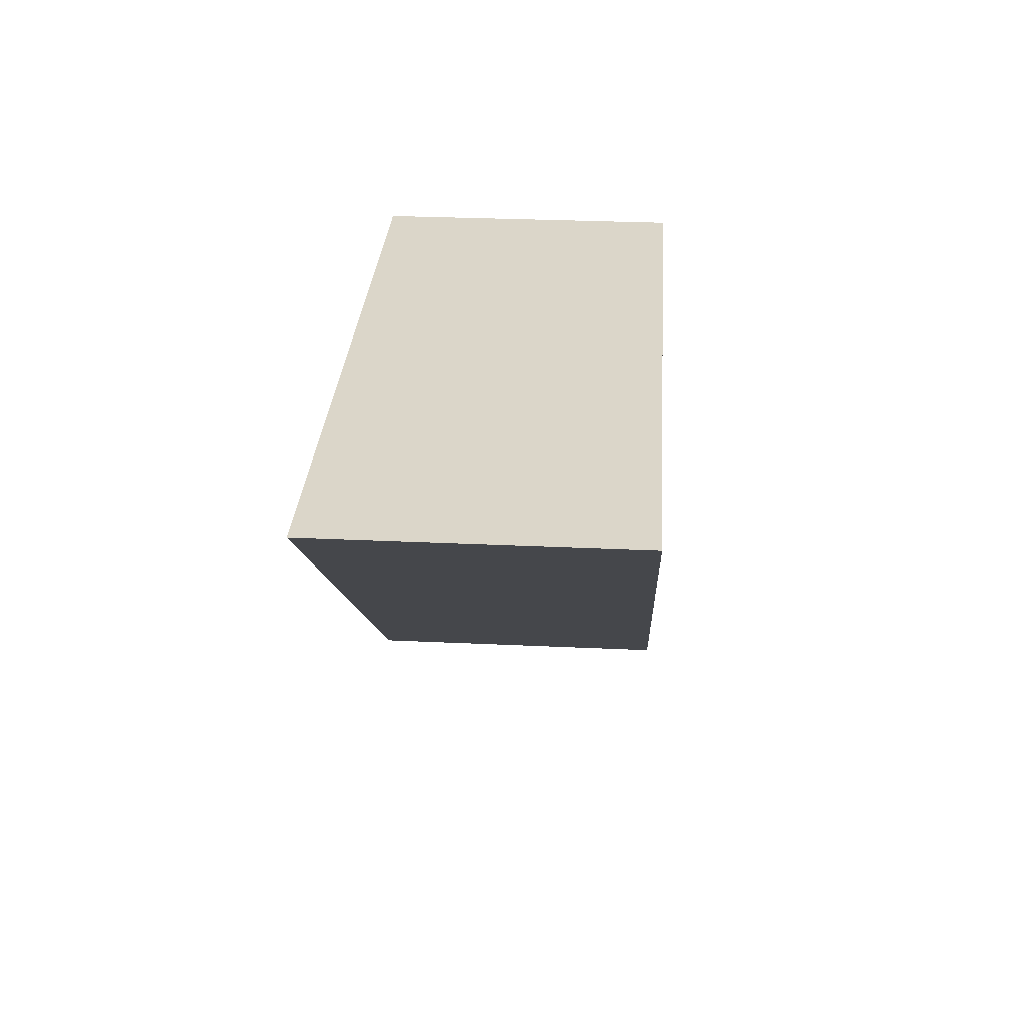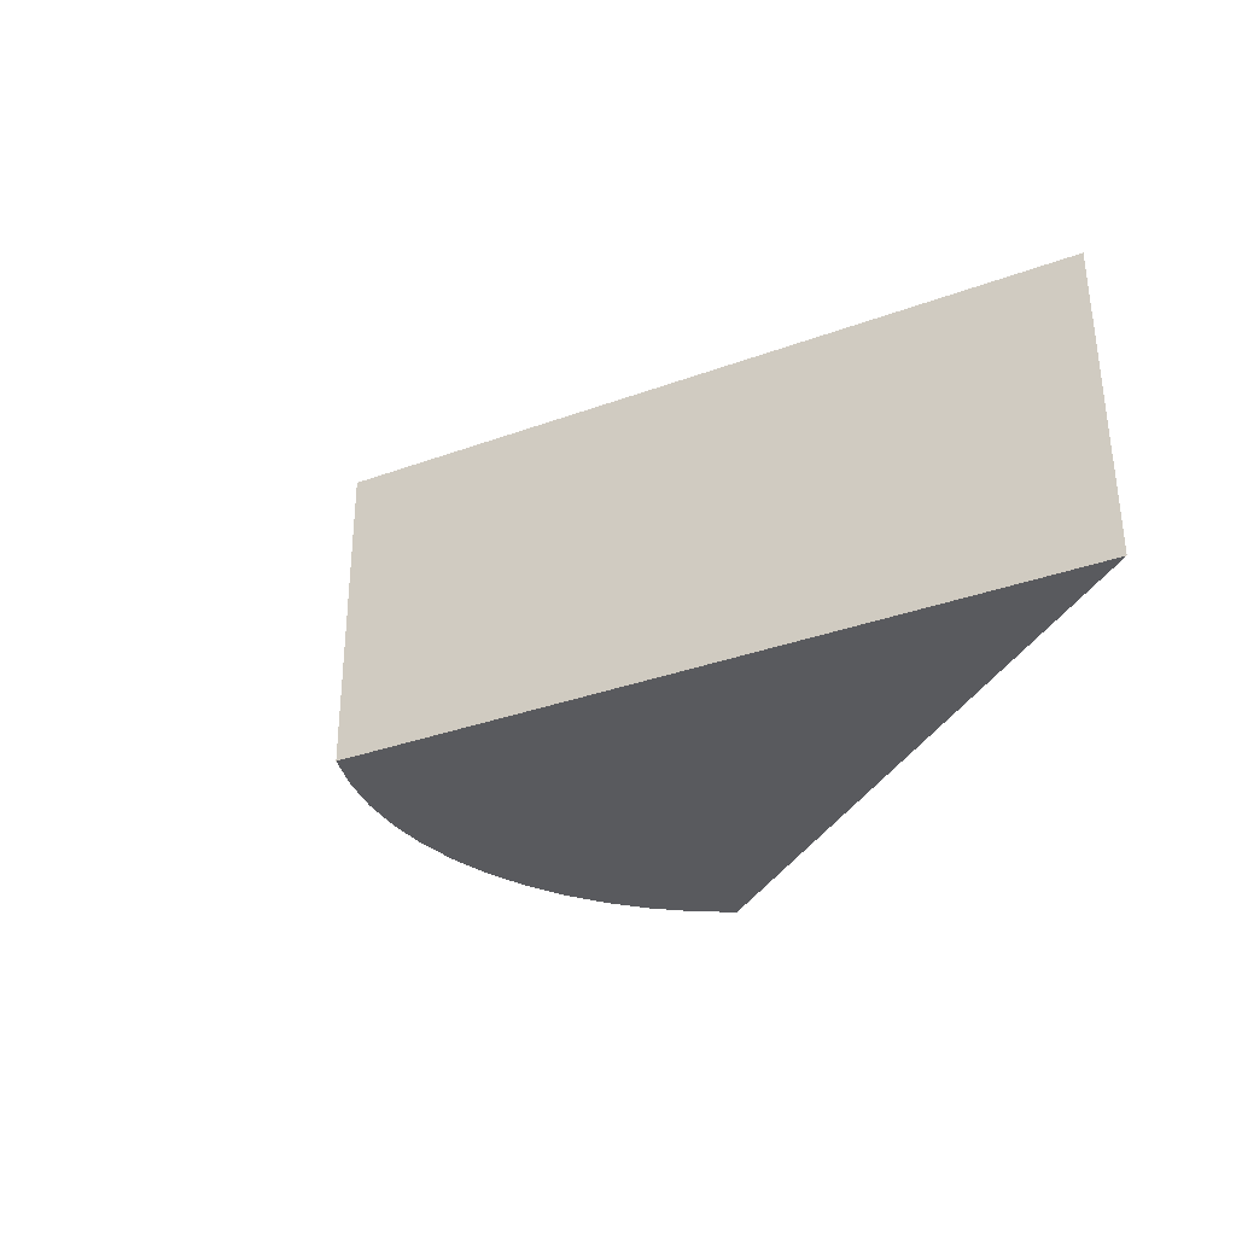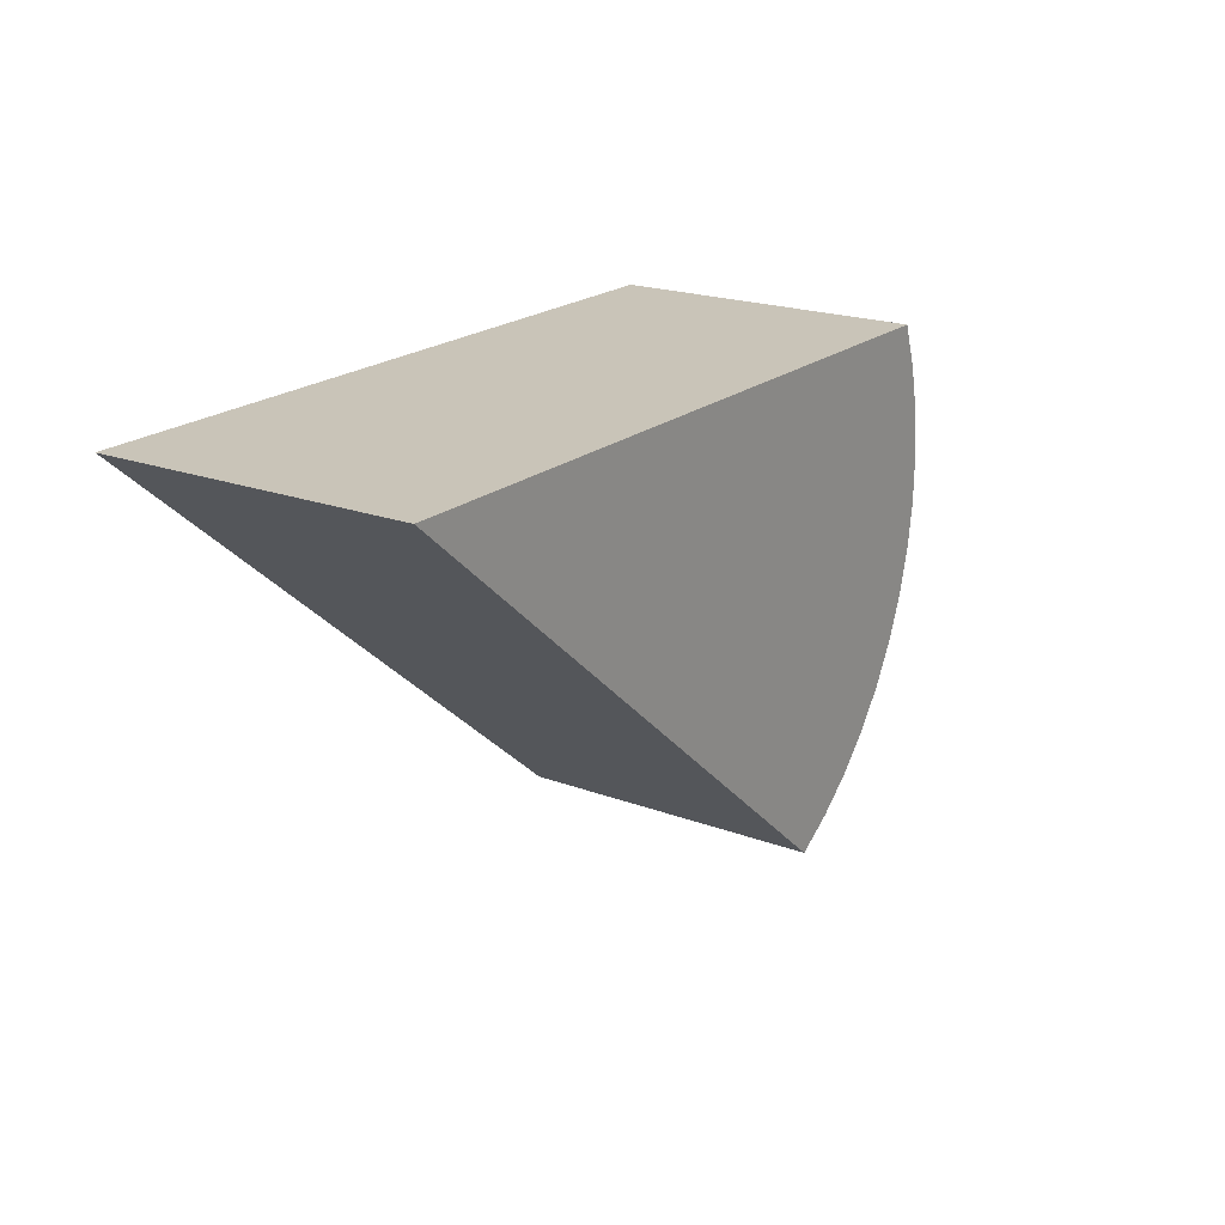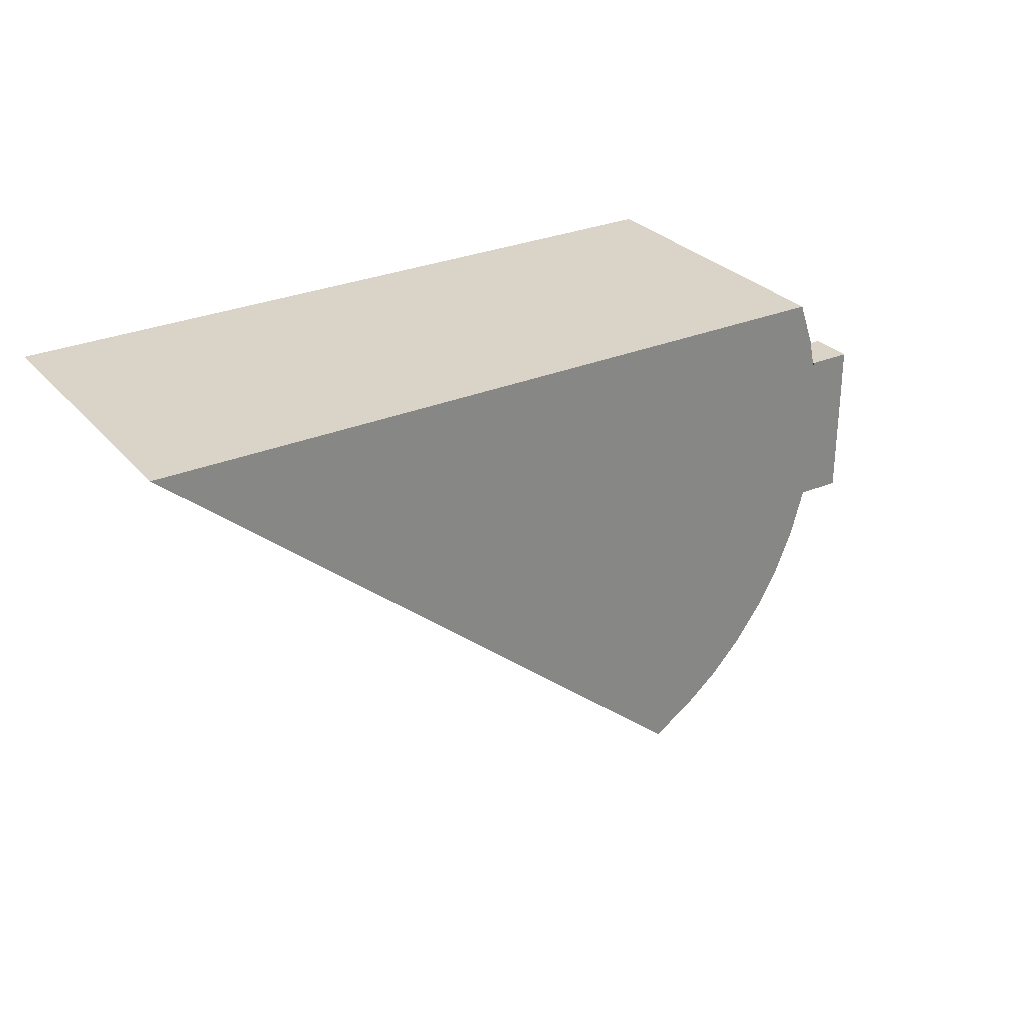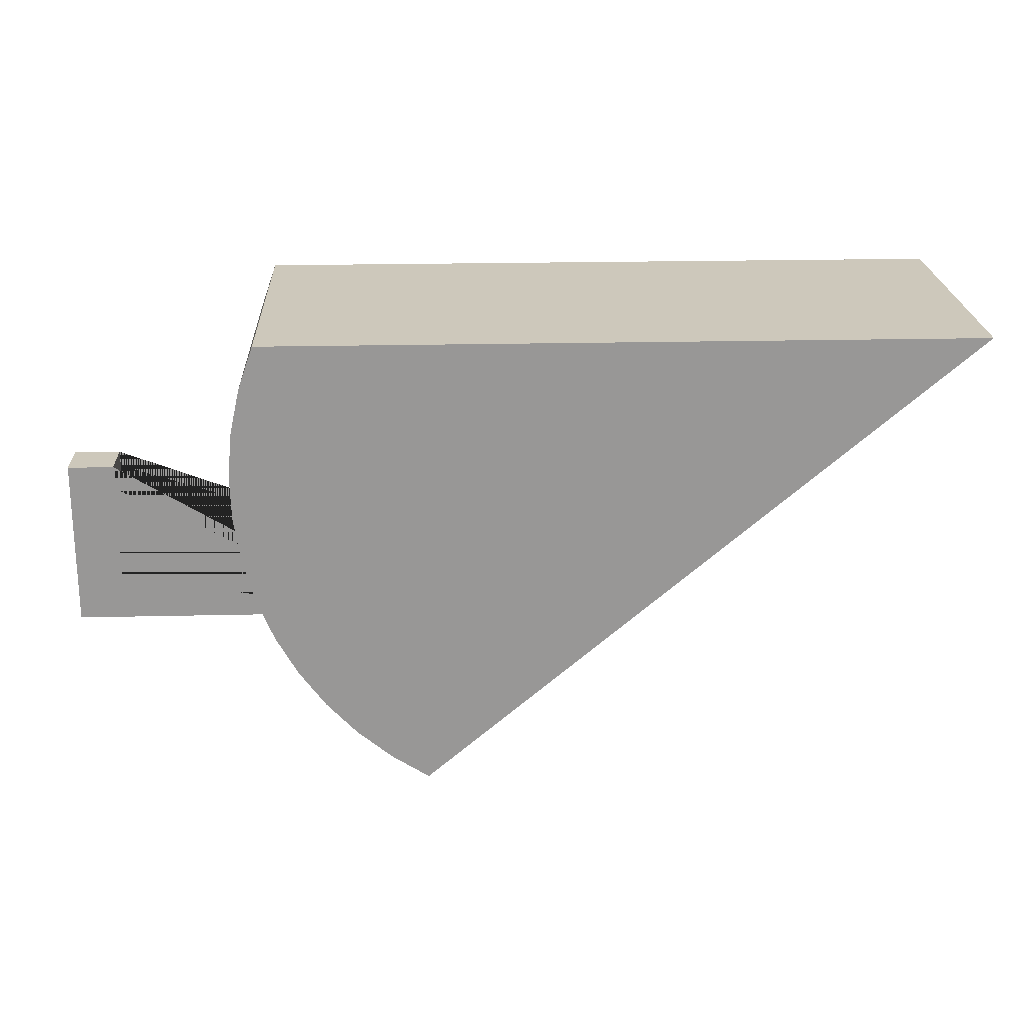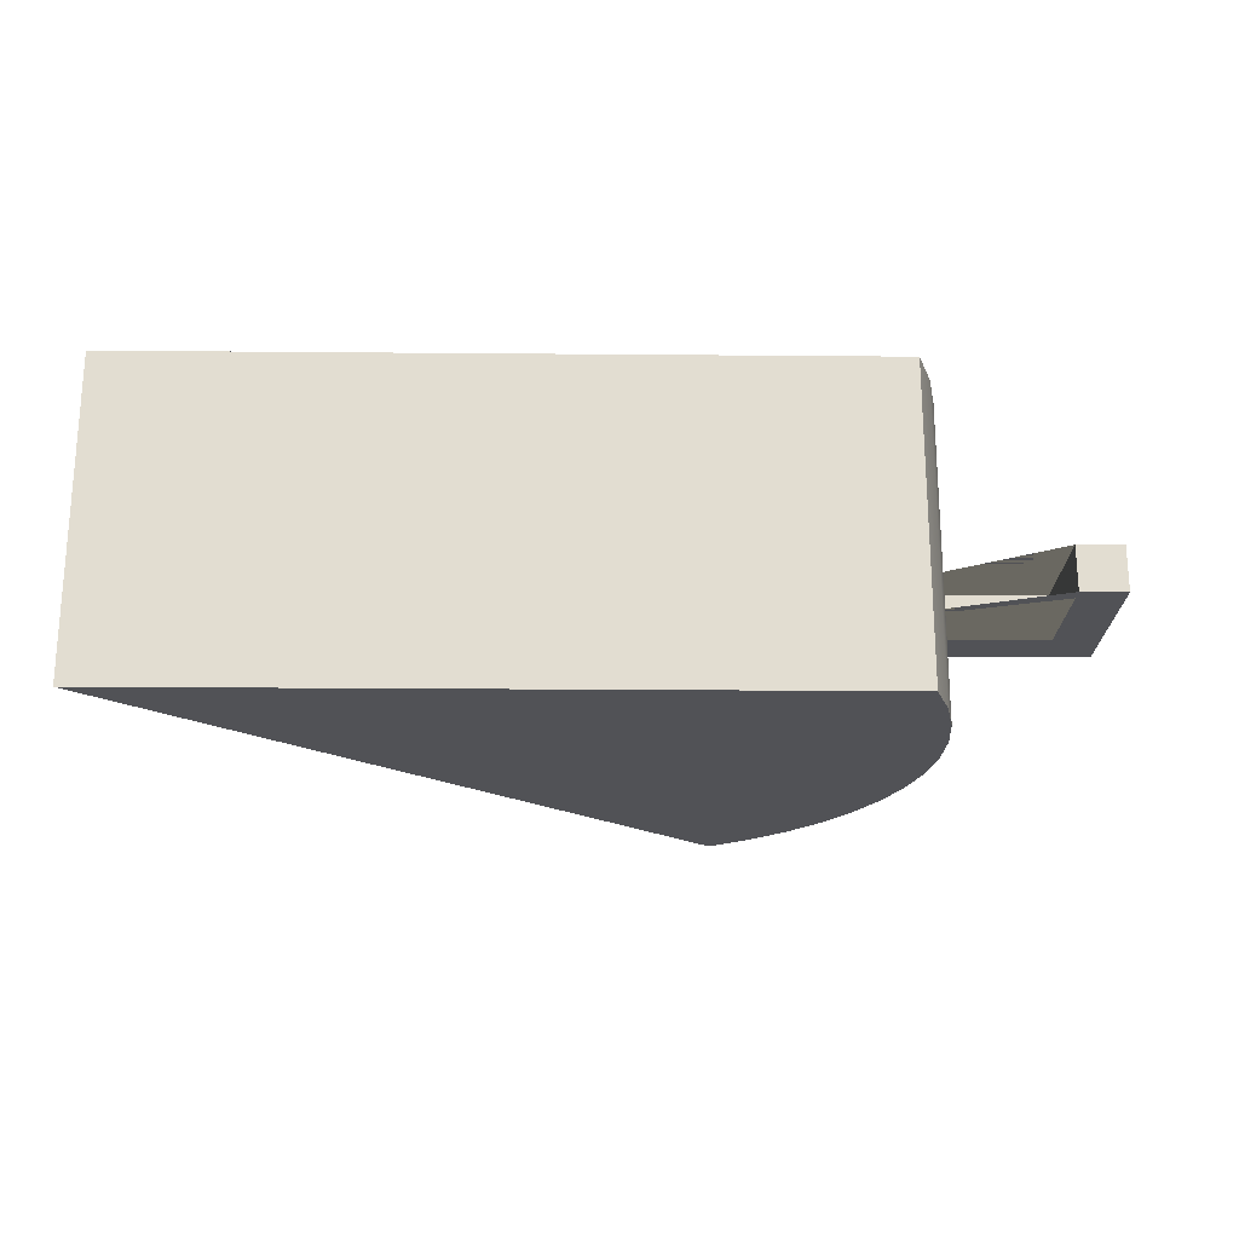
<metadata>
{"format":"obj","ext":"obj","renderer":"f3d","projection":"perspective","resolution":1024,"background":"white","views":[{"elev":30.0,"azim":-86.1,"up":"+Z"},{"elev":-31.8,"azim":-112.2,"up":"+Y"},{"elev":20.2,"azim":-55.6,"up":"+Z"},{"elev":28.7,"azim":-32.4,"up":"+Z"},{"elev":21.9,"azim":177.7,"up":"+Z"},{"elev":-21.3,"azim":-0.9,"up":"+Y"}]}
</metadata>
<code>
g Mesh1 Component_6_1 Model
v 403.2 51.5 -243.7
v 403.2 39.5 -243.7
v 415.2 39.5 -243.7
v 415.2 51.5 -243.7
f 1 2 3 4
v 403.2 51.5 -275.7
v 403.2 39.5 -275.7
f 2 1 5 6
v 330.2 51.5 -287.7
v 330.2 51.5 -310.7
v 318.2 51.5 -310.7
v 318.2 51.5 -275.7
v 415.2 51.5 -287.7
f 7 8 9 10 5 1 4 11
v 330.2 39.5 -287.7
v 330.2 39.5 -310.7
f 7 12 13 8
v 415.2 39.5 -287.7
f 11 14 12 7
f 4 3 14 11
v 318.2 39.5 -275.7
v 318.2 39.5 -310.7
f 15 16 13 12 14 3 2 6
f 15 10 9 16
f 6 5 10 15
f 9 8 13 16
g Mesh2 Component_7_1 Model
v 369.1 0 -248.2
v 367.4 0 -259.9
v 367.4 79 -259.9
v 369.1 79 -248.2
f 17 18 19 20
v 176.9 0 -202.3
v 320.2 0 -324.1
v 330 0 -317.7
v 339.1 0 -310.2
v 347.1 0 -301.7
v 354.1 0 -292.2
v 359.8 0 -282
v 364.3 0 -271.2
v 369.4 0 -236.5
v 368.3 0 -224.8
v 365.8 0 -213.4
v 361.9 0 -202.3
f 21 22 23 24 25 26 27 28 18 17 29 30 31 32
v 176.9 79 -202.3
v 320.2 79 -324.1
f 22 21 33 34
v 361.9 79 -202.3
f 21 32 35 33
v 365.8 79 -213.4
f 32 31 36 35
v 368.3 79 -224.8
f 31 30 37 36
v 369.4 79 -236.5
f 30 29 38 37
f 29 17 20 38
v 364.3 79 -271.2
v 359.8 79 -282
v 354.1 79 -292.2
v 347.1 79 -301.7
v 339.1 79 -310.2
v 330 79 -317.7
f 34 33 35 36 37 38 20 19 39 40 41 42 43 44
f 18 28 39 19
f 28 27 40 39
f 27 26 41 40
f 26 25 42 41
f 25 24 43 42
f 24 23 44 43
f 23 22 34 44

</code>
